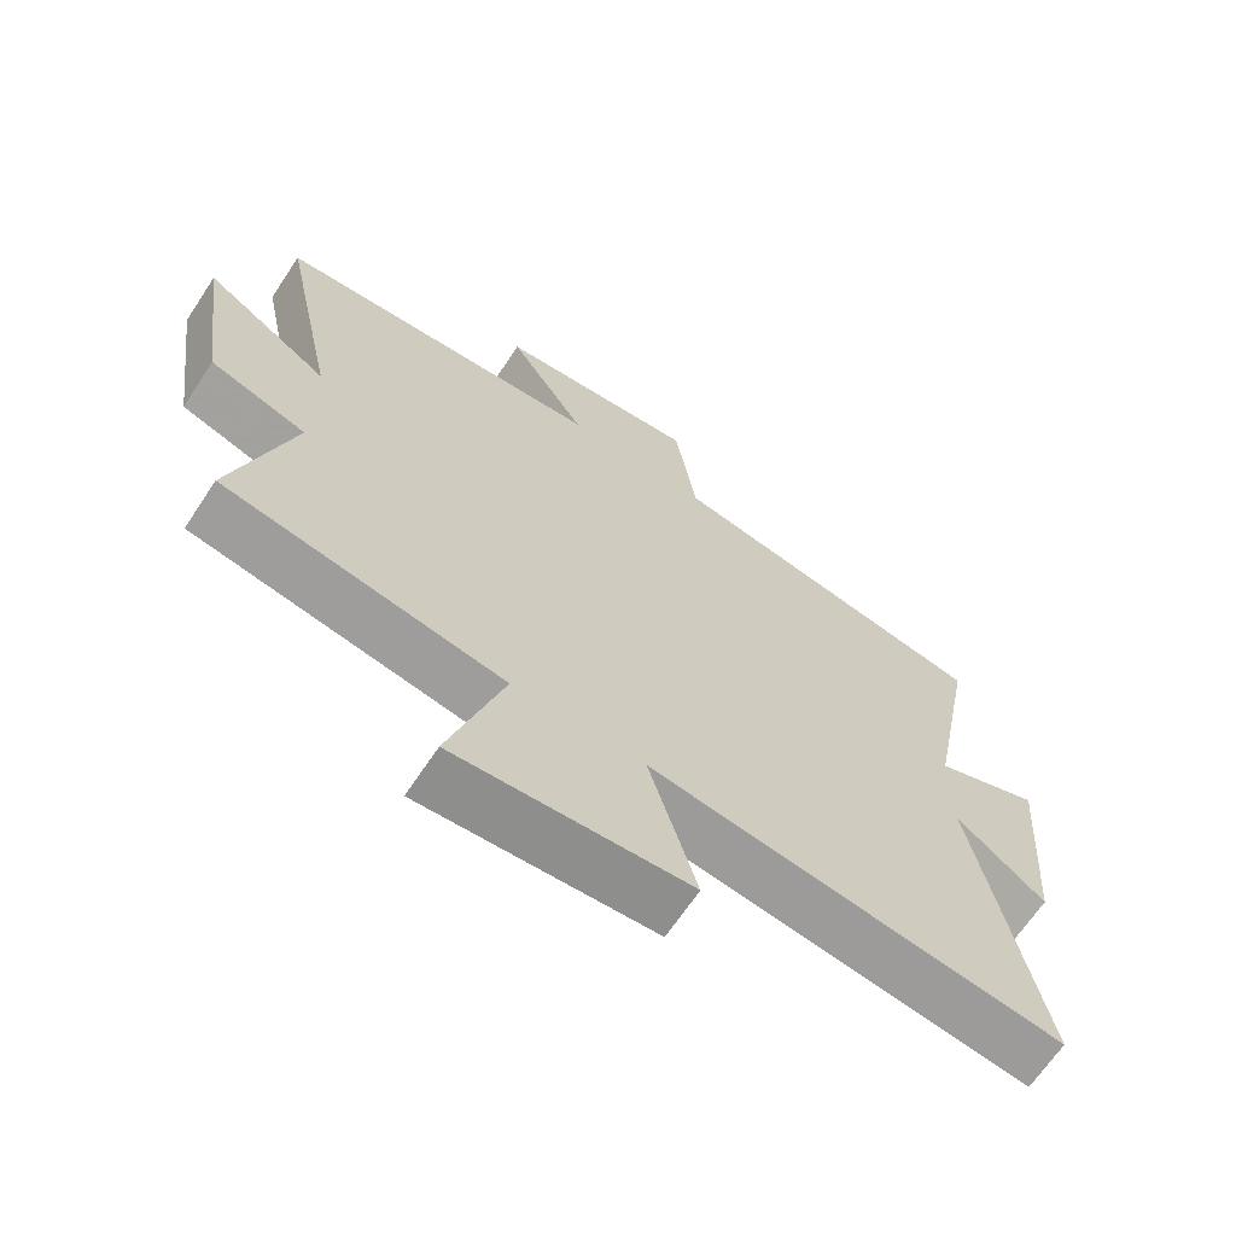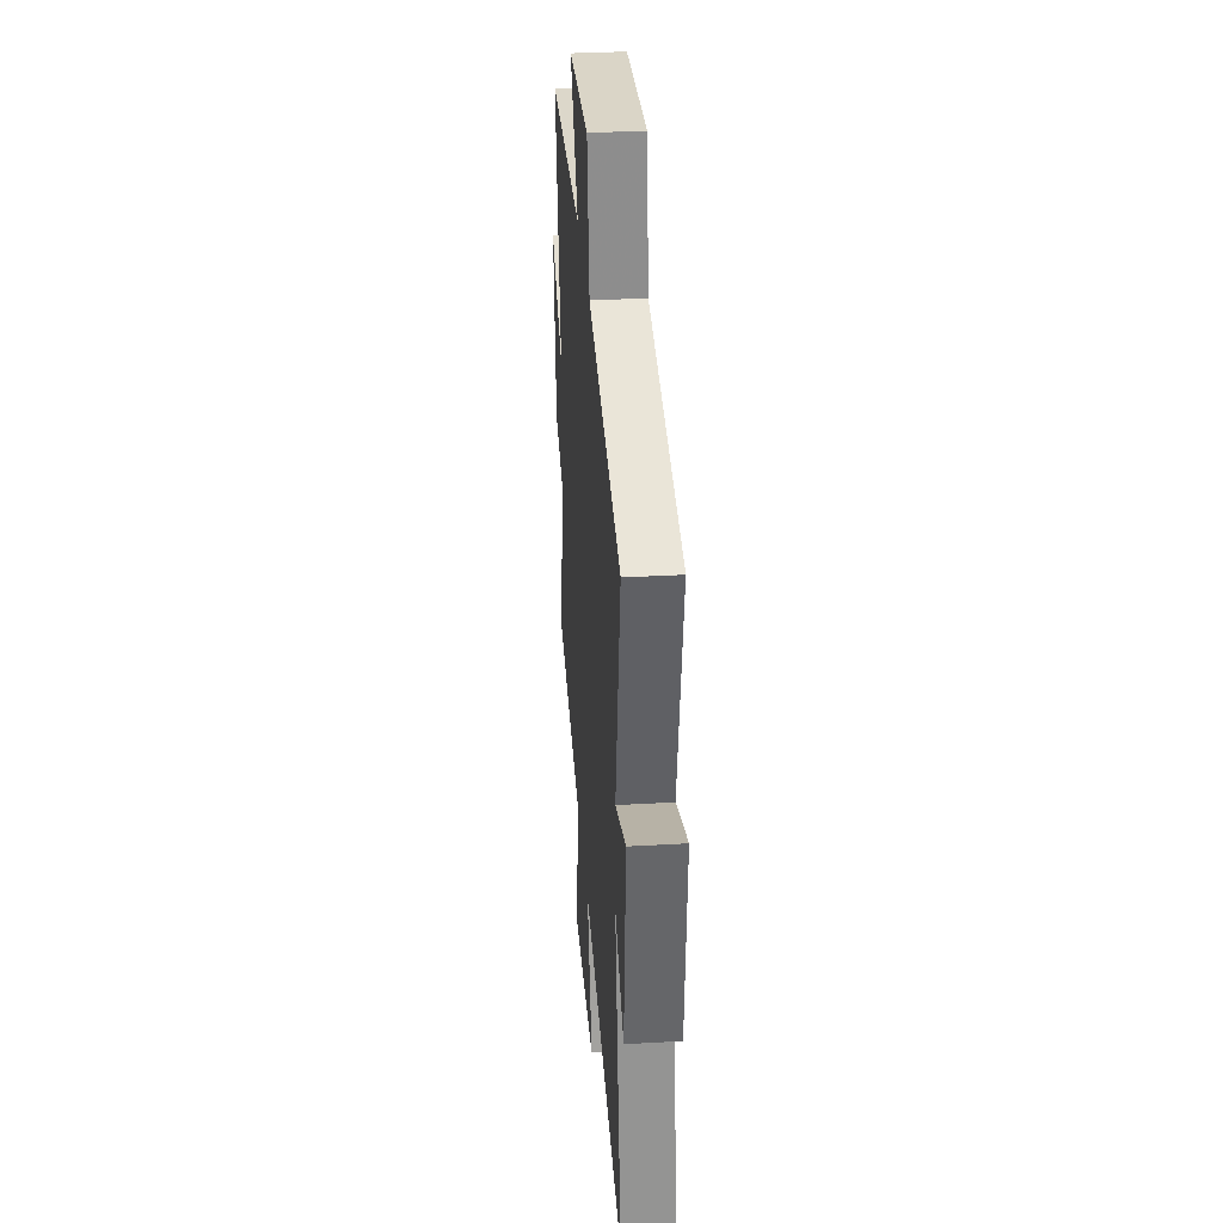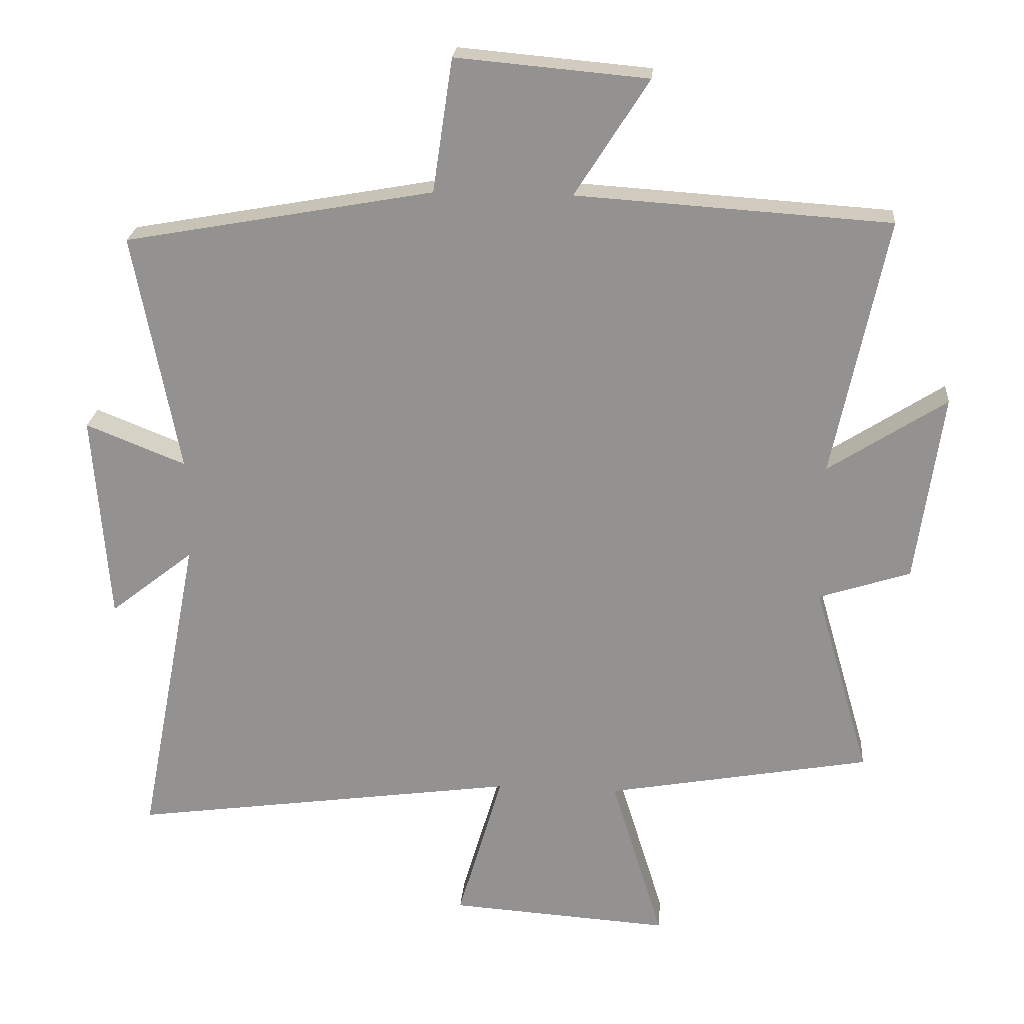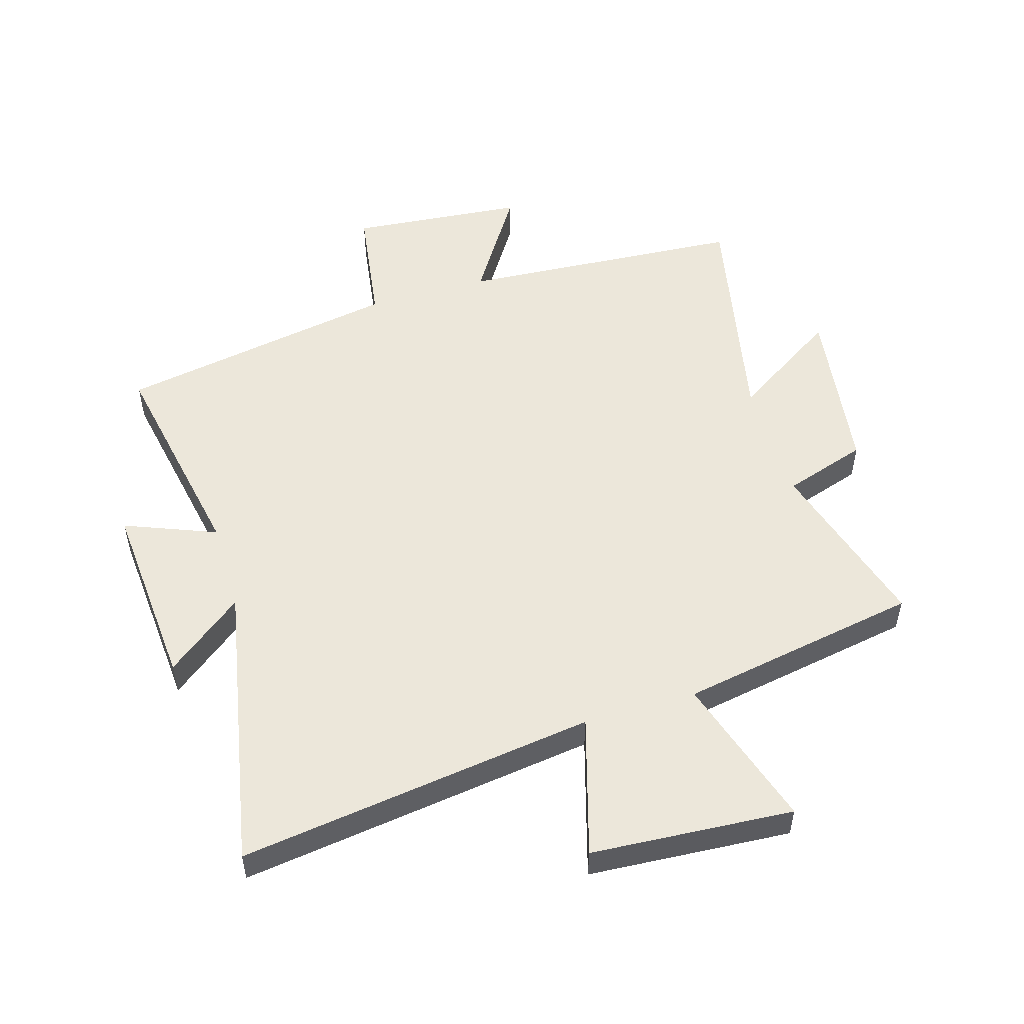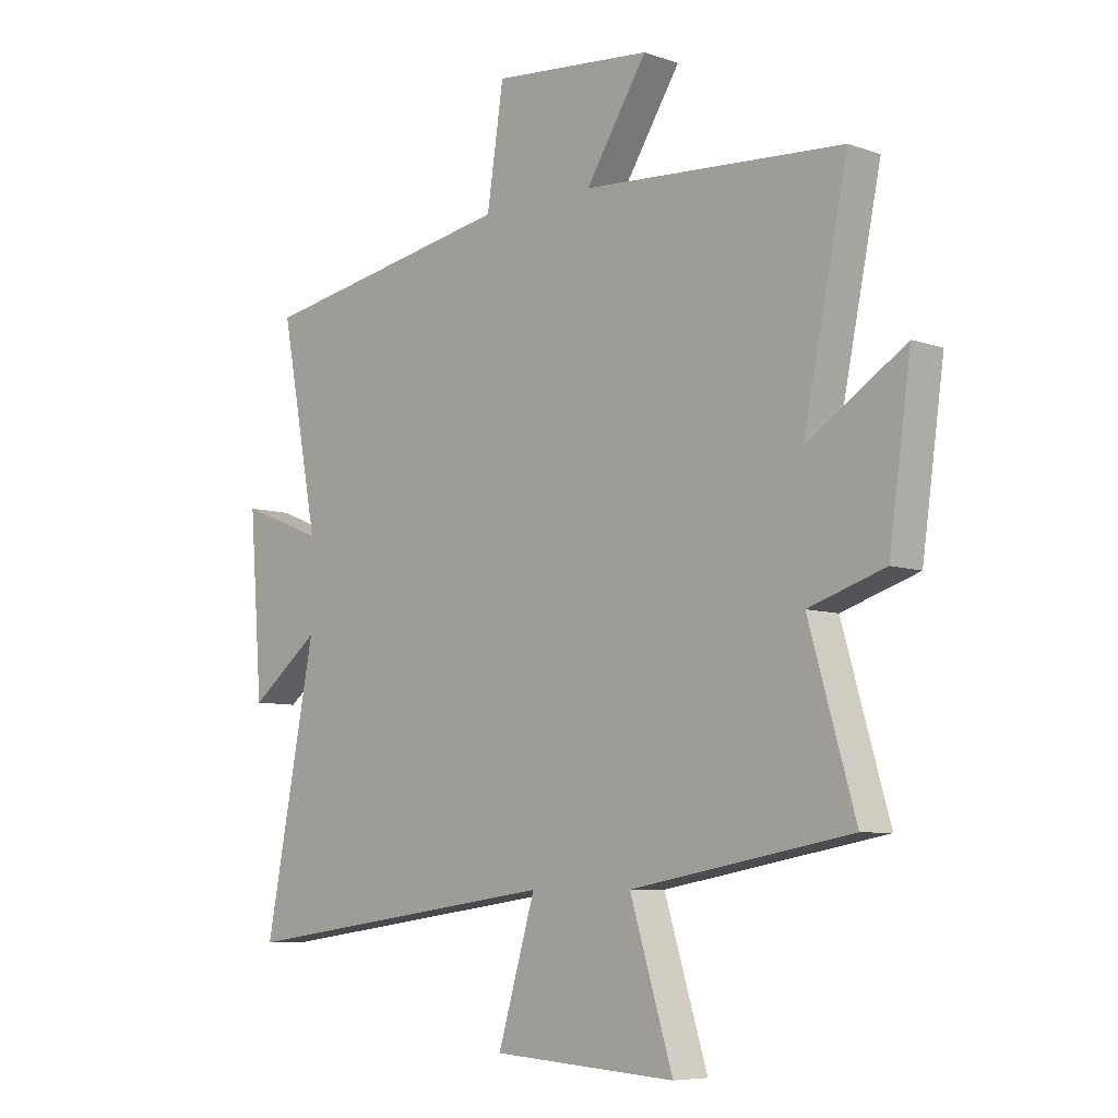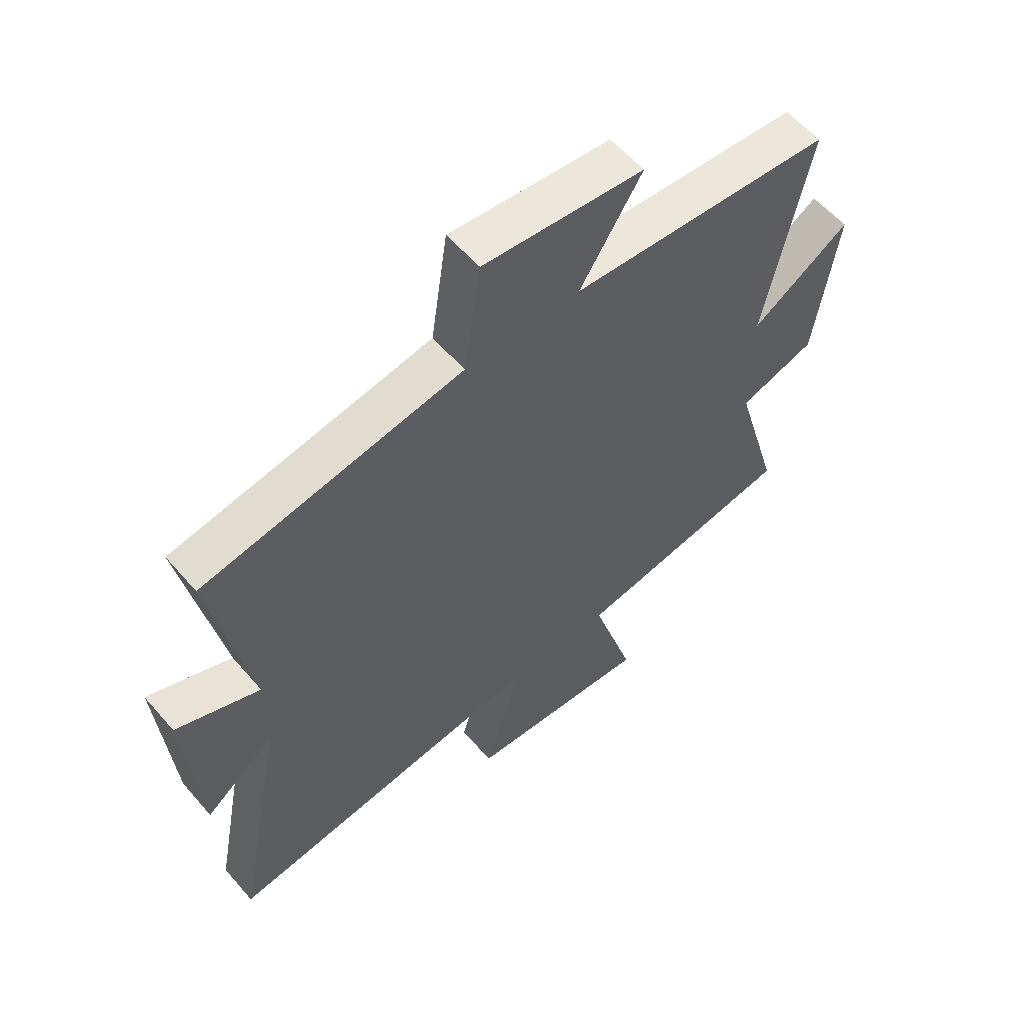
<metadata>
{"format":"obj","ext":"obj","renderer":"f3d","projection":"perspective","resolution":1024,"background":"white","views":[{"elev":-66.6,"azim":-33.5,"up":"+Z"},{"elev":34.2,"azim":85.6,"up":"+Z"},{"elev":22.8,"azim":-175.2,"up":"+Z"},{"elev":52.3,"azim":163.4,"up":"+Y"},{"elev":-7.2,"azim":-135.2,"up":"+Z"},{"elev":57.7,"azim":139.7,"up":"+Z"}]}
</metadata>
<code>
v -0.581 0.07 0.469
v -0.107 0.07 0.5
v -0.219 0.07 0.676
v 0.071 0.07 0.702
v 0.101 0.07 0.5
v 0.569 0.07 0.415
v 0.5 0.07 0.053
v 0.651 0.07 0.113
v 0.627 0.07 -0.203
v 0.5 0.07 -0.103
v 0.592 0.07 -0.582
v 0.003 0.07 -0.5
v 0.071 0.07 -0.731
v -0.263 0.07 -0.753
v -0.185 0.07 -0.5
v -0.584 0.07 -0.428
v -0.5 0.07 -0.138
v -0.638 0.07 -0.093
v -0.678 0.07 0.193
v -0.5 0.07 0.078
v -0.581 0 0.469
v -0.107 0 0.5
v -0.219 0 0.676
v 0.071 0 0.702
v 0.101 0 0.5
v 0.569 0 0.415
v 0.5 0 0.053
v 0.651 0 0.113
v 0.627 0 -0.203
v 0.5 0 -0.103
v 0.592 0 -0.582
v 0.003 0 -0.5
v 0.071 0 -0.731
v -0.263 0 -0.753
v -0.185 0 -0.5
v -0.584 0 -0.428
v -0.5 0 -0.138
v -0.638 0 -0.093
v -0.678 0 0.193
v -0.5 0 0.078
f 17 18 19 20
f 15 16 17
f 15 17 20
f 12 13 14 15
f 12 15 20 1
f 10 11 12 1
f 7 8 9 10
f 5 6 7
f 5 7 10 1
f 2 3 4 5
f 1 2 5
f 40 39 38 37
f 37 36 35
f 40 37 35
f 35 34 33 32
f 21 40 35 32
f 21 32 31 30
f 30 29 28 27
f 27 26 25
f 21 30 27 25
f 25 24 23 22
f 25 22 21
f 1 21 22 2
f 2 22 23 3
f 3 23 24 4
f 4 24 25 5
f 5 25 26 6
f 6 26 27 7
f 7 27 28 8
f 8 28 29 9
f 9 29 30 10
f 10 30 31 11
f 11 31 32 12
f 12 32 33 13
f 13 33 34 14
f 14 34 35 15
f 15 35 36 16
f 16 36 37 17
f 17 37 38 18
f 18 38 39 19
f 19 39 40 20
f 20 40 21 1

</code>
